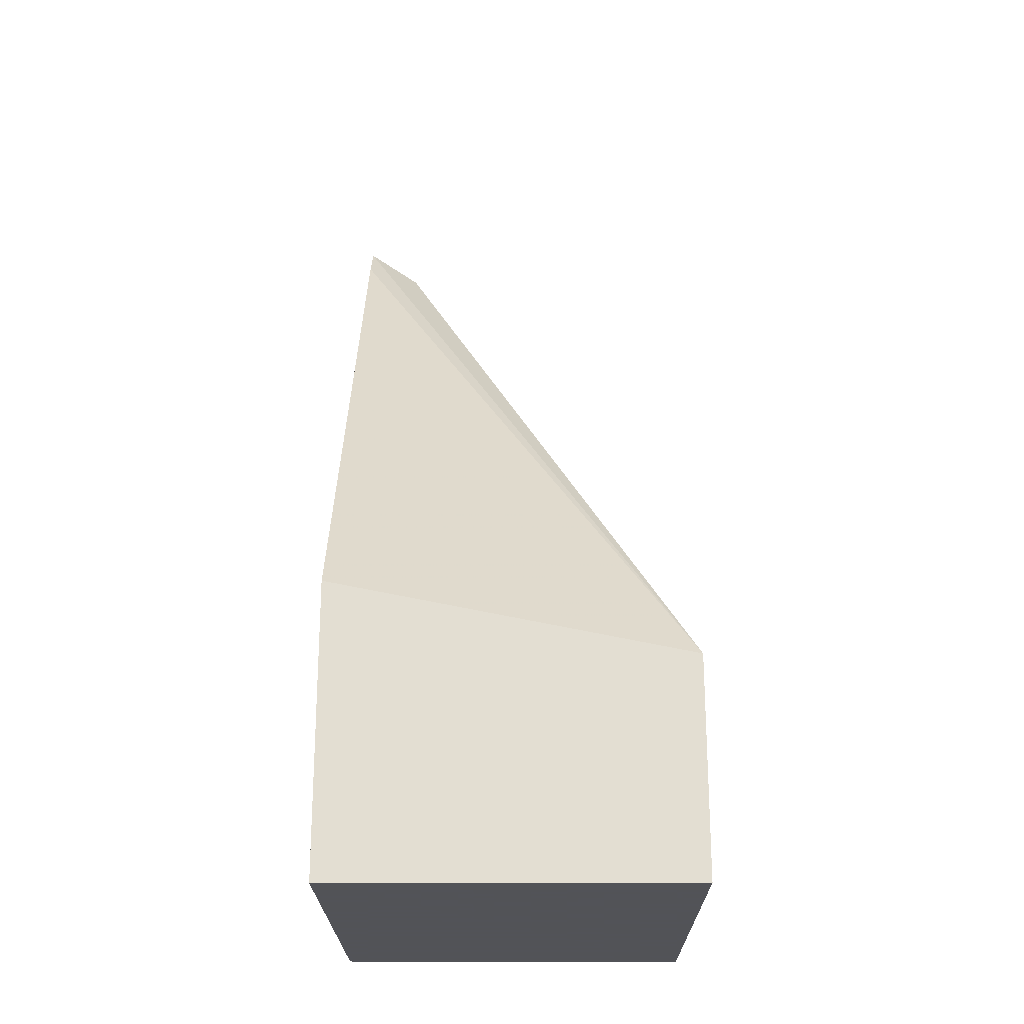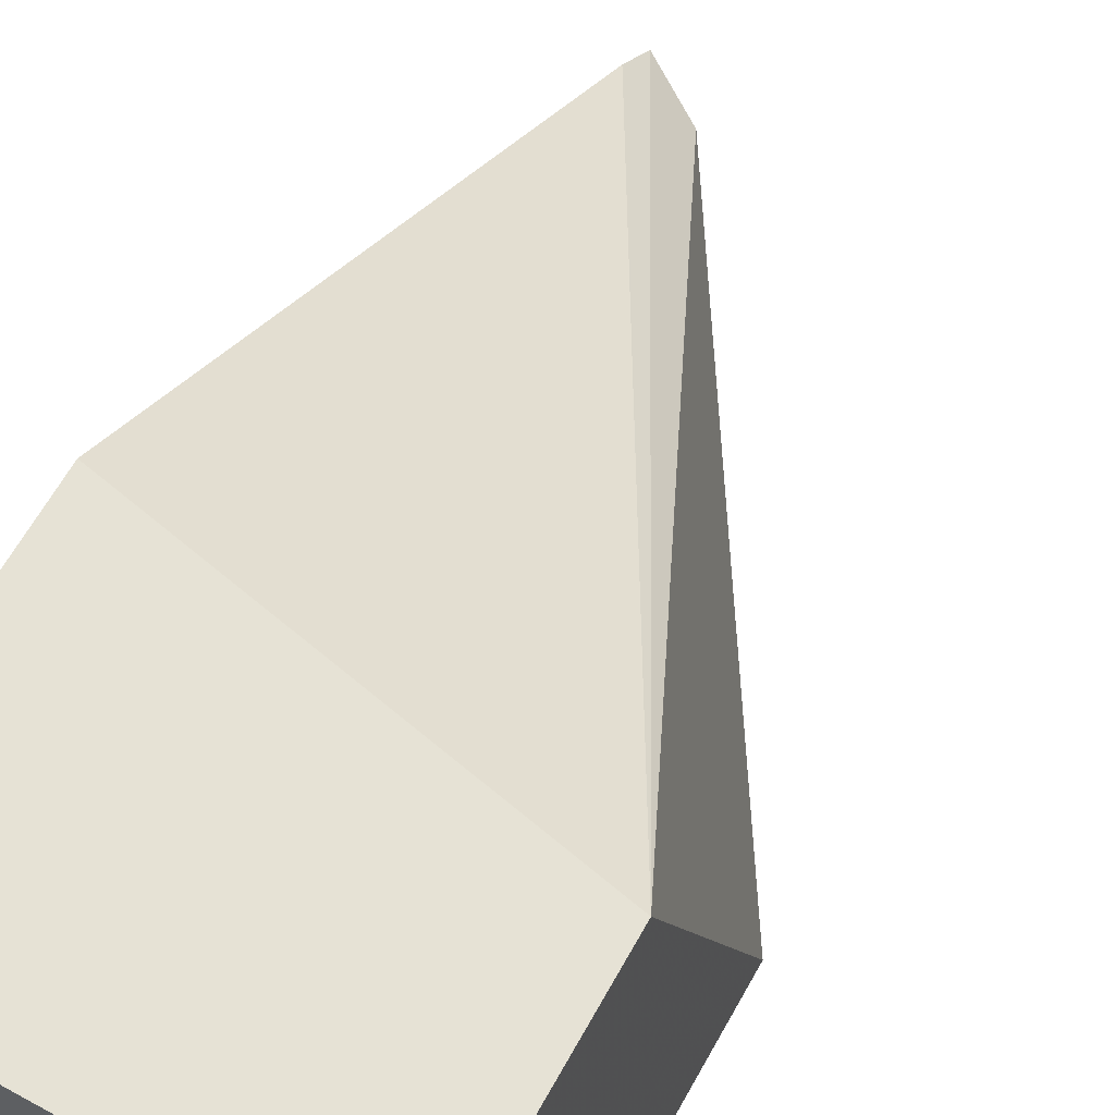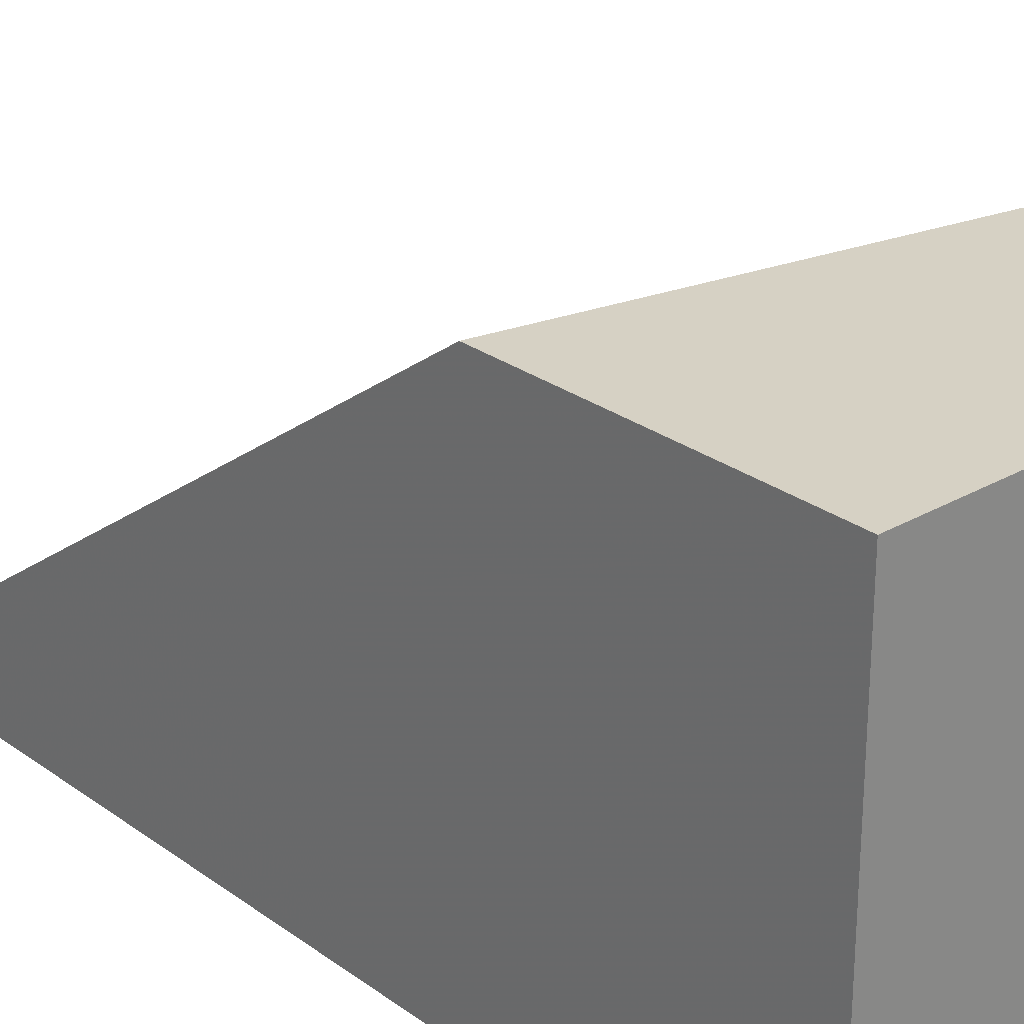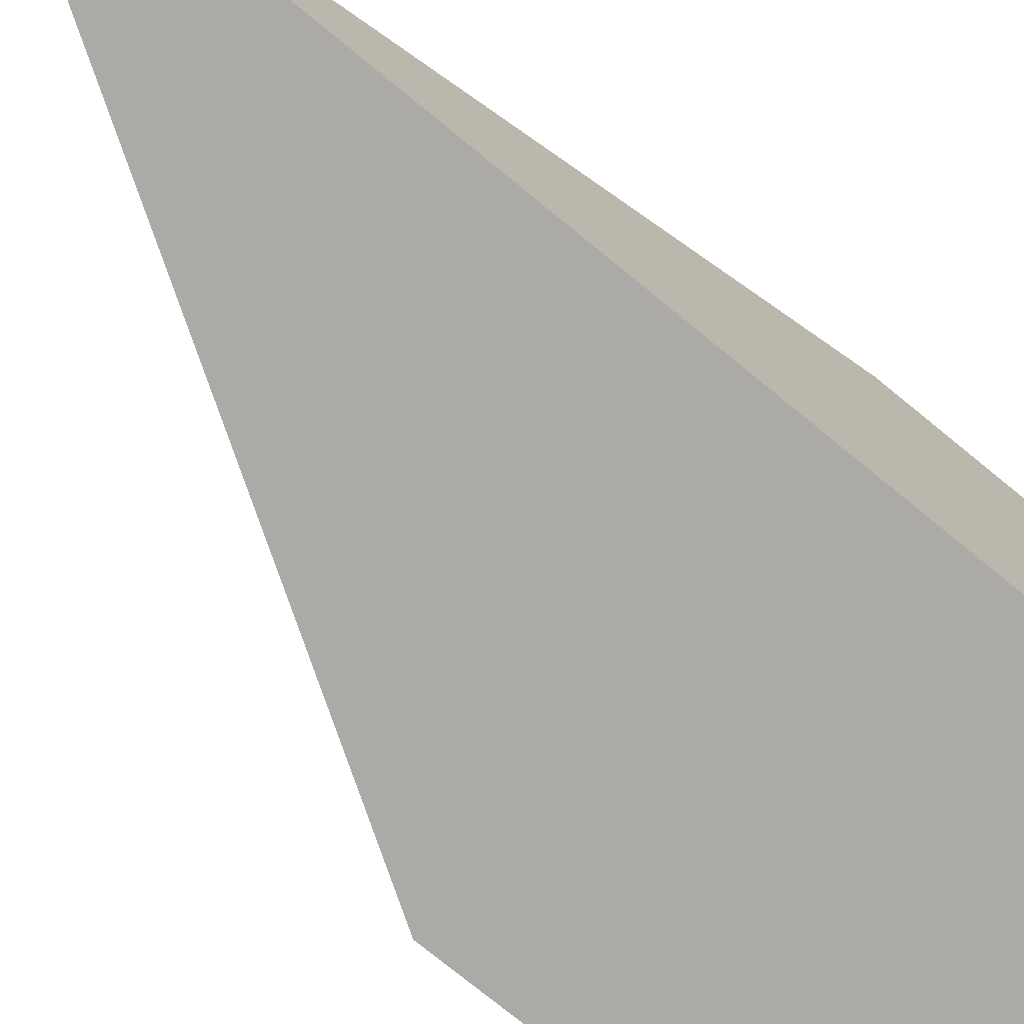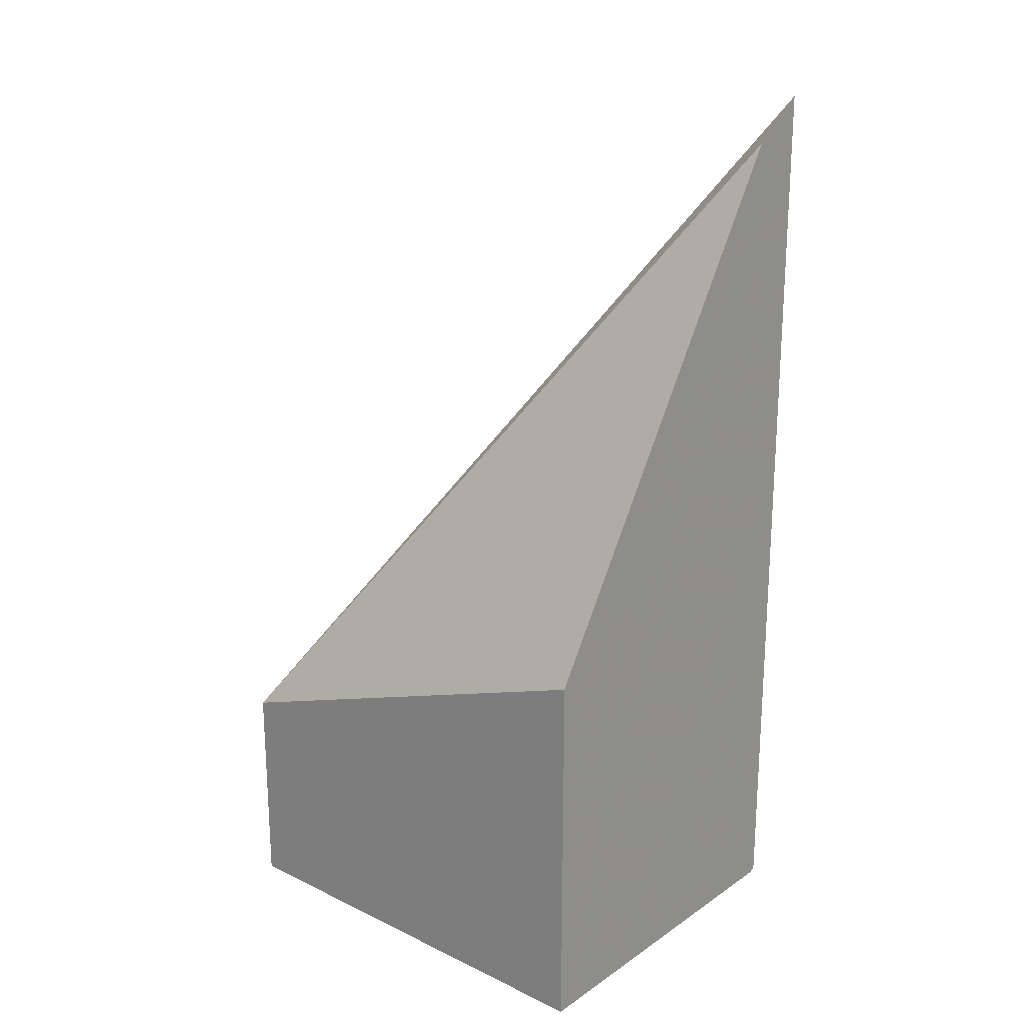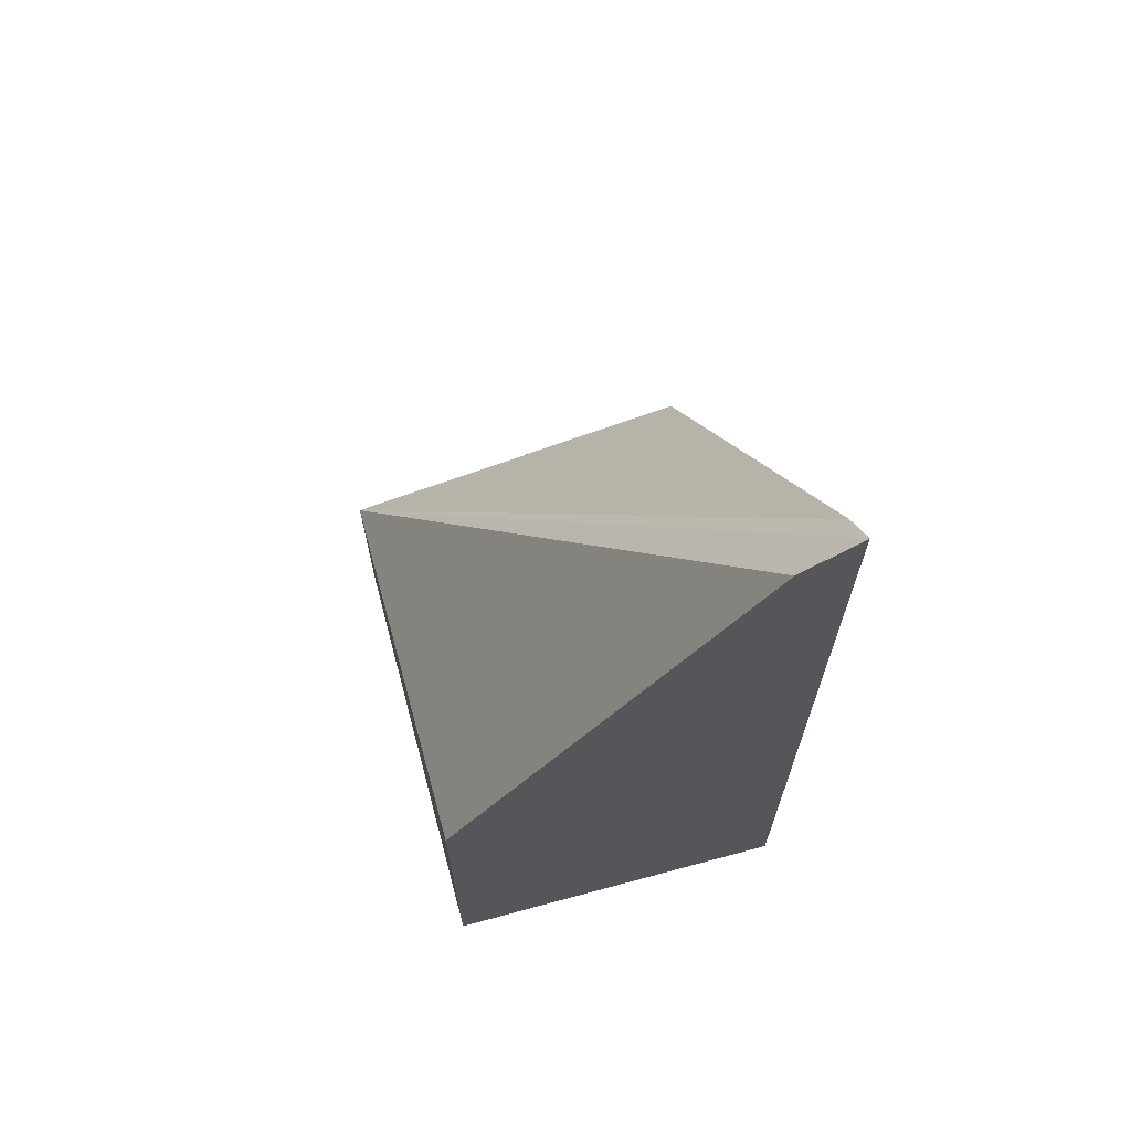
<metadata>
{"format":"obj","ext":"obj","renderer":"f3d","projection":"perspective","resolution":1024,"background":"white","views":[{"elev":-22.5,"azim":0.3,"up":"+Y"},{"elev":63.9,"azim":29.1,"up":"+Z"},{"elev":26.9,"azim":-41.8,"up":"+Z"},{"elev":-76.1,"azim":-129.2,"up":"+Z"},{"elev":21.1,"azim":130.3,"up":"+Y"},{"elev":67.4,"azim":164.9,"up":"+Y"}]}
</metadata>
<code>
v -0.362 -0.5296 -0.3264
v -0.3176 -0.5296 -0.3264
v -0.362 -0.4944 -0.3264
v -0.362 -0.5296 -0.3794
v -0.3176 -0.5296 -0.3804
v -0.3176 -0.5031 -0.3264
v -0.362 -0.4941 -0.3264
v -0.362 -0.494 -0.3265
v -0.362 -0.5294 -0.3804
v -0.361 -0.5296 -0.3804
v -0.3176 -0.4837 -0.3804
v -0.3551 -0.4237 -0.3804
v -0.362 -0.4188 -0.3804
v -0.362 -0.4237 -0.3762
f 4 9 10
f 5 10 9
f 5 9 13
f 5 13 12
f 5 12 11
f 6 12 13
f 6 13 14
f 6 14 7
f 7 14 8
f 3 7 8
f 6 11 12
f 2 11 6
f 1 9 4
f 1 5 2
f 2 5 11
f 1 2 6
f 1 6 7
f 1 3 8
f 1 8 14
f 1 7 3
f 1 13 9
f 1 4 10
f 1 10 5
f 1 14 13

</code>
